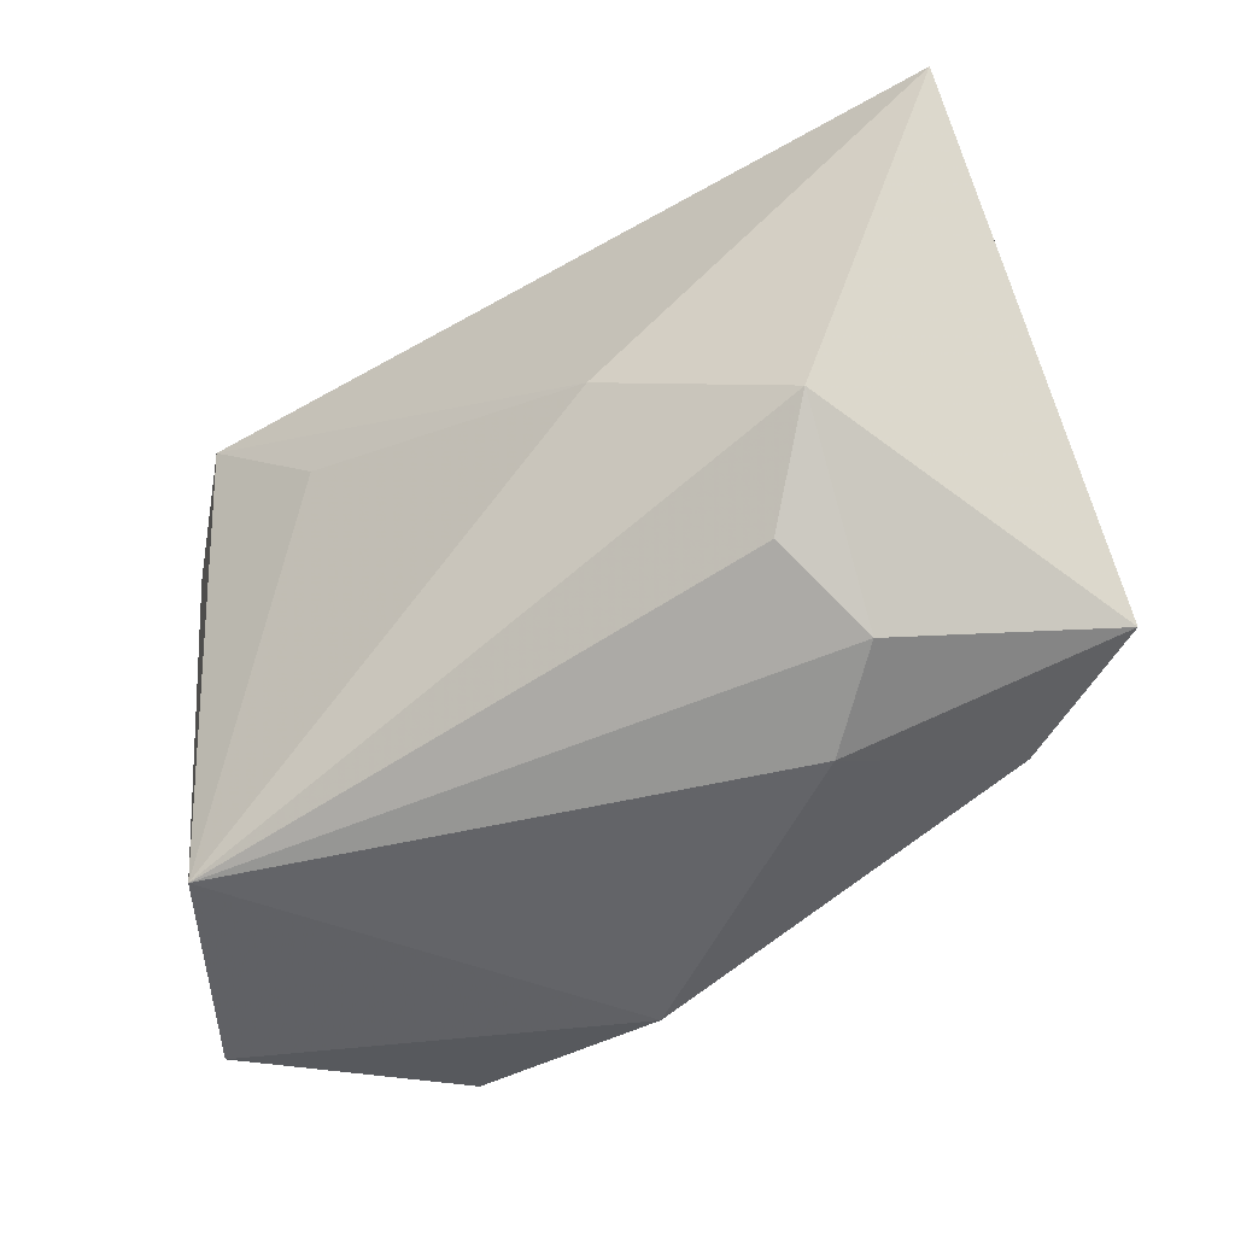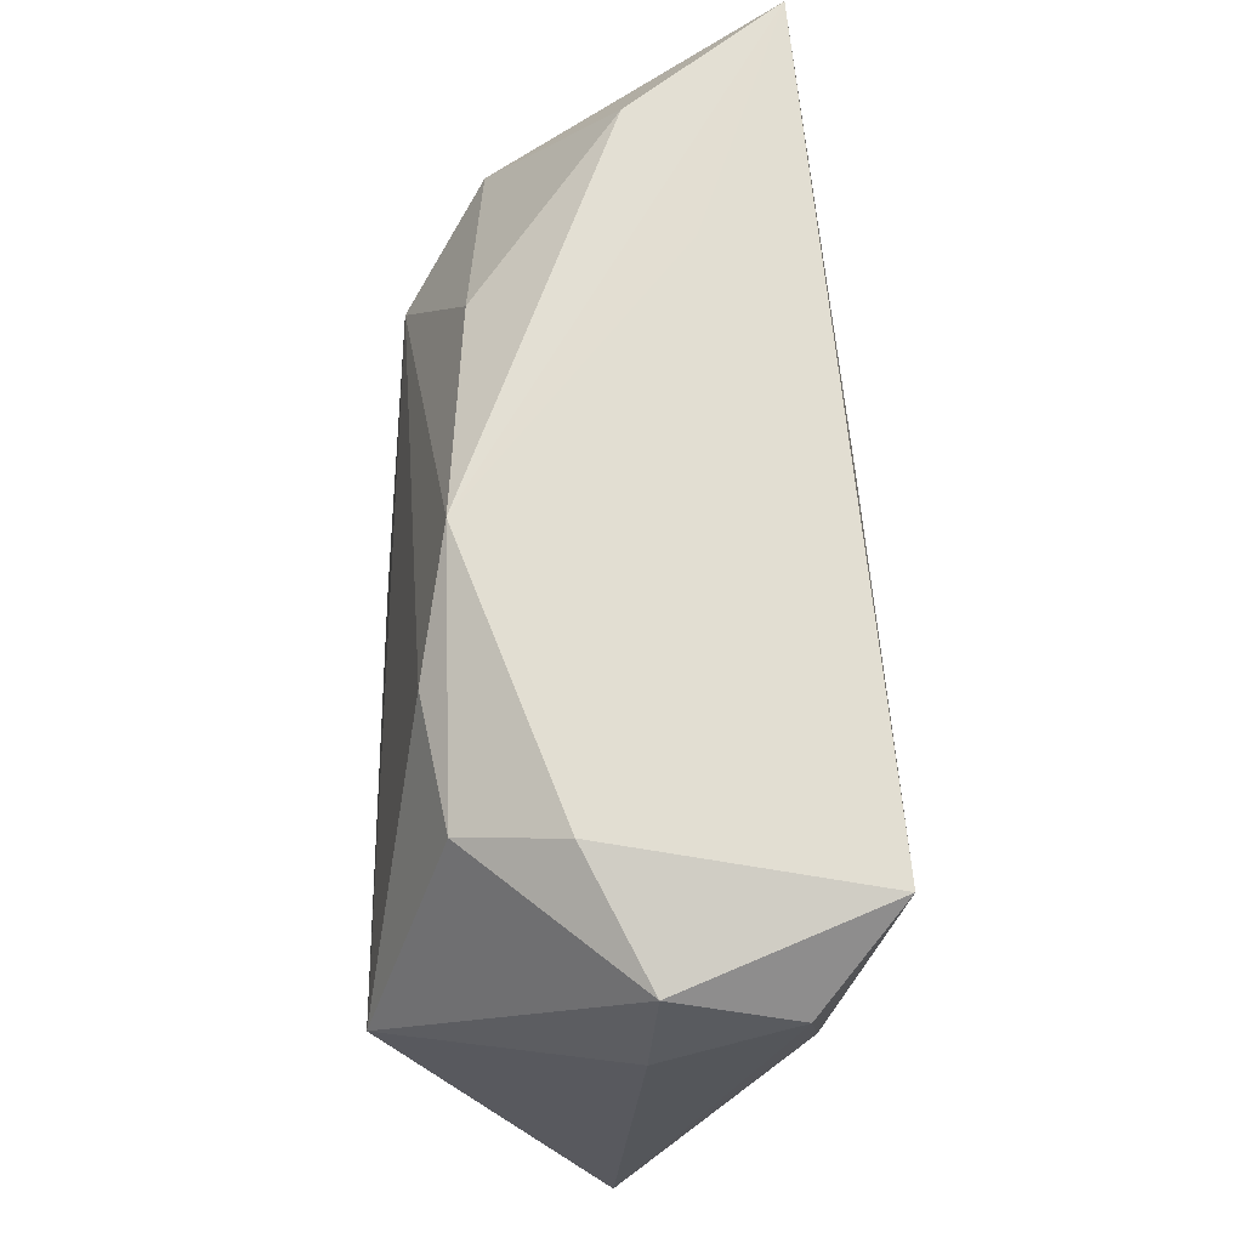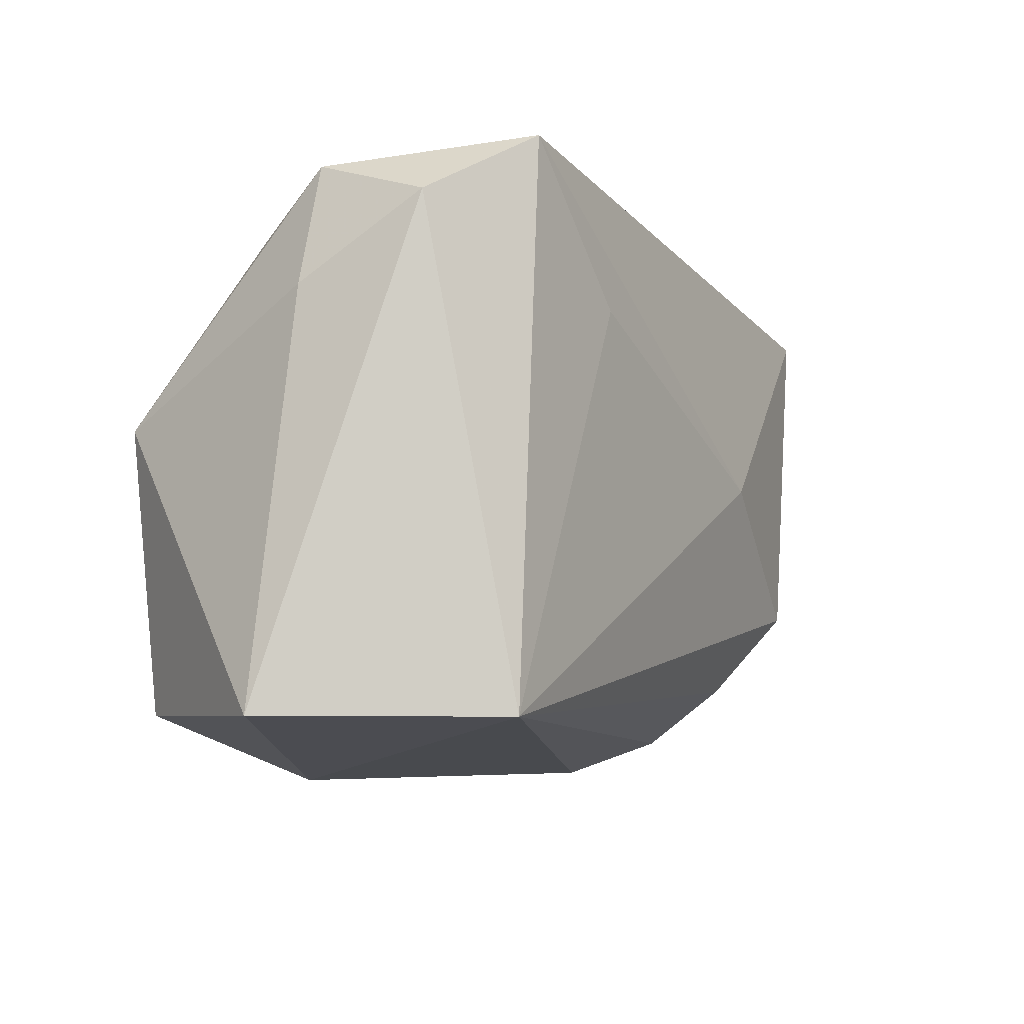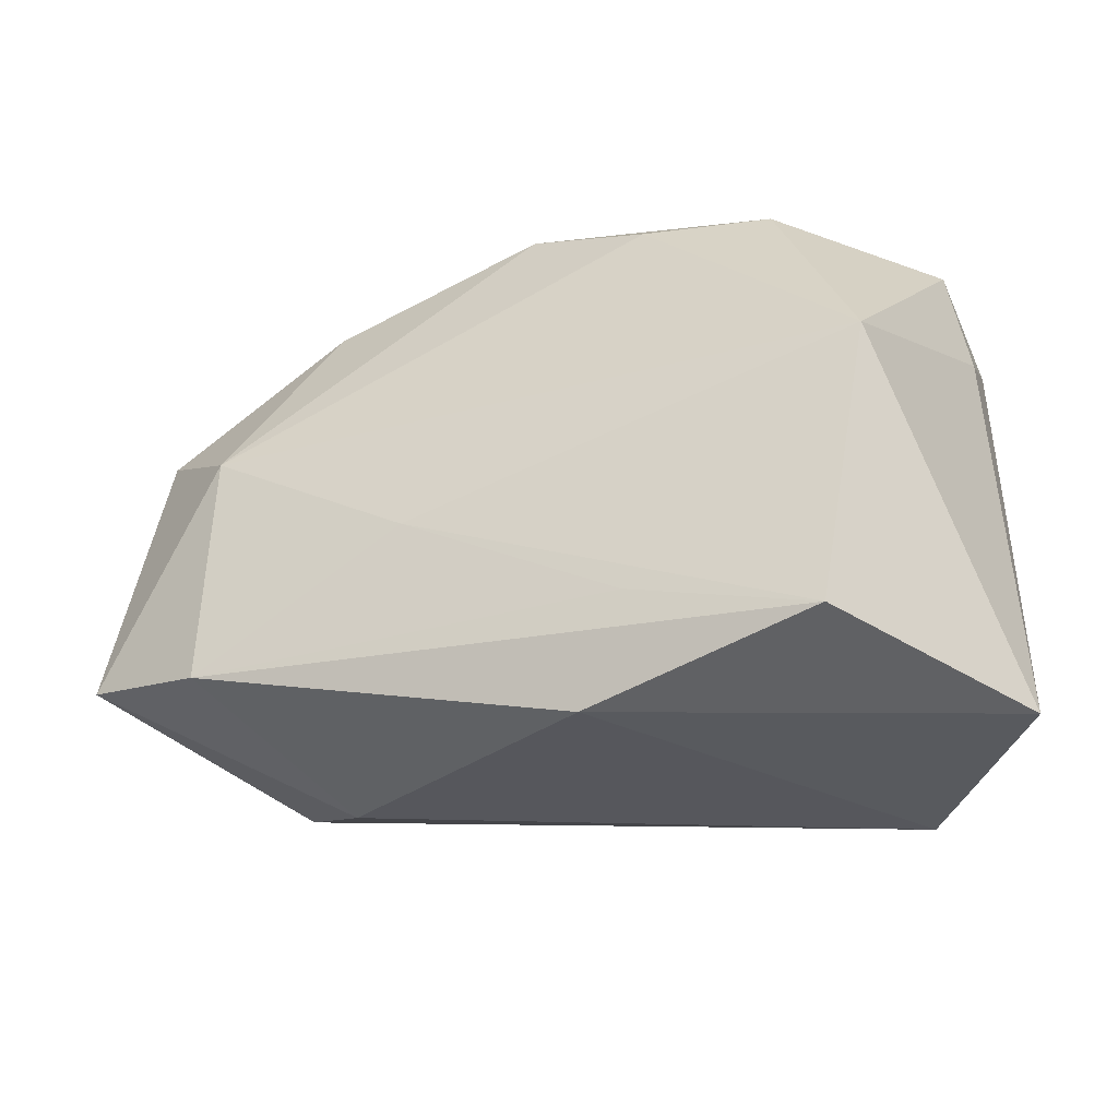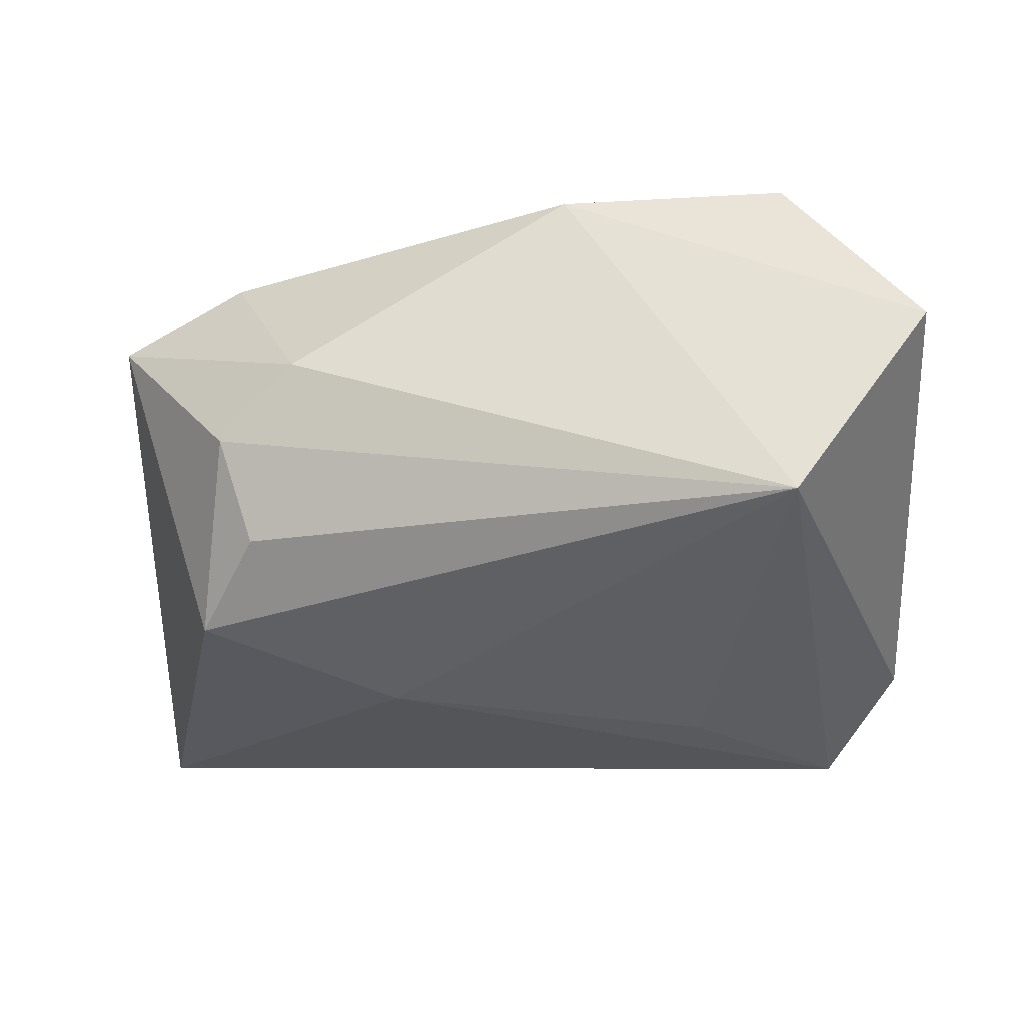
<metadata>
{"format":"obj","ext":"obj","renderer":"f3d","projection":"perspective","resolution":1024,"background":"white","views":[{"elev":-46.1,"azim":-142.9,"up":"+Y"},{"elev":67.3,"azim":89.1,"up":"+Y"},{"elev":-13.6,"azim":119.1,"up":"+Y"},{"elev":-32.5,"azim":22.5,"up":"+Y"},{"elev":-33.5,"azim":8.0,"up":"+Z"}]}
</metadata>
<code>
v 0.0135 0.01389 0.001938
v -0.004761 -0.004094 0.01096
v -0.01127 -0.01371 0.001492
v 0.006126 -0.01019 0.0109
v 0.01559 0.01308 -0.01095
v 0.01975 0.009703 -0.007072
v -0.01404 -0.009194 -0.006522
v 0.008367 0.006465 -0.01106
v 0.003556 -0.01511 0.009667
v -0.02444 0.01433 -0.007528
v 0.0001877 0.01433 0.006954
v 0.01514 -0.01297 0.01096
v -0.02072 0.006345 0.005934
v -0.01754 -0.004664 -0.009055
v 0.02171 -0.01447 0.0006984
v 0.006552 0.01195 0.008143
v -0.01909 0.01413 -0.0003199
v -0.01093 0.0117 0.006423
v -0.01272 0.01426 -0.003398
v -0.01541 -0.01175 -0.001717
v 0.0177 0.0009984 0.01096
v 0.01276 0.01187 0.006893
v 0.01449 -0.01431 -0.009243
v -0.02268 -0.007772 0.007862
v 0.01938 0.01209 -0.001162
v -0.01559 0.002837 0.009781
v -0.00798 0.000866 -0.01096
v -0.01574 -0.009597 0.01033
v 0.02046 0.005936 -0.0007449
f 5 10 1
f 27 10 5
f 21 12 15
f 9 23 15
f 15 12 9
f 5 1 25
f 10 17 11
f 5 23 8
f 8 27 5
f 23 27 8
f 10 27 14
f 14 27 23
f 21 26 2
f 2 12 21
f 6 23 5
f 6 15 23
f 5 25 6
f 21 15 29
f 29 25 21
f 15 6 29
f 29 6 25
f 13 17 10
f 1 11 22
f 21 25 22
f 22 25 1
f 19 1 10
f 10 11 19
f 19 11 1
f 26 13 24
f 24 14 20
f 24 13 10
f 10 14 24
f 23 20 7
f 7 14 23
f 20 14 7
f 12 2 4
f 18 11 17
f 17 13 18
f 26 11 18
f 18 13 26
f 21 22 16
f 16 22 11
f 16 26 21
f 16 11 26
f 28 4 2
f 28 2 26
f 26 24 28
f 9 12 28
f 12 4 28
f 3 24 20
f 3 28 24
f 9 28 3
f 3 23 9
f 3 20 23

</code>
